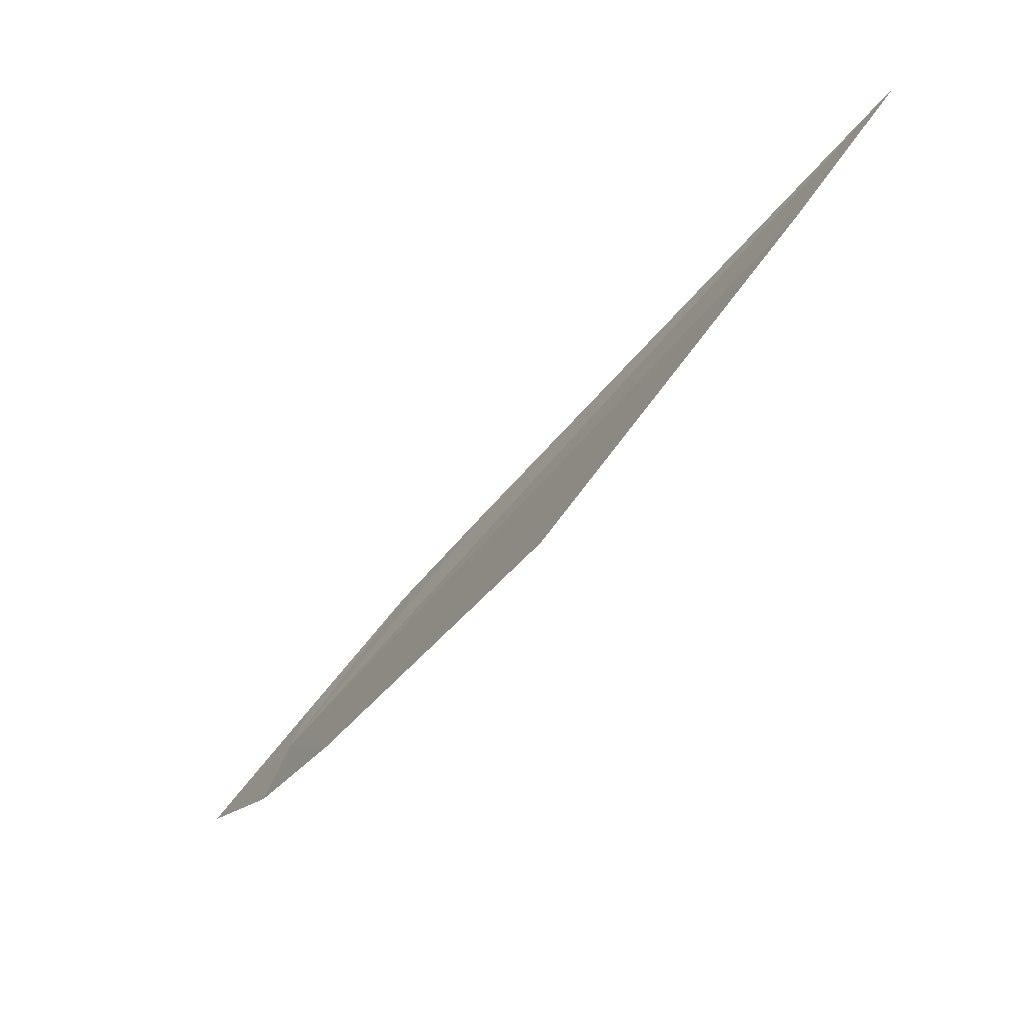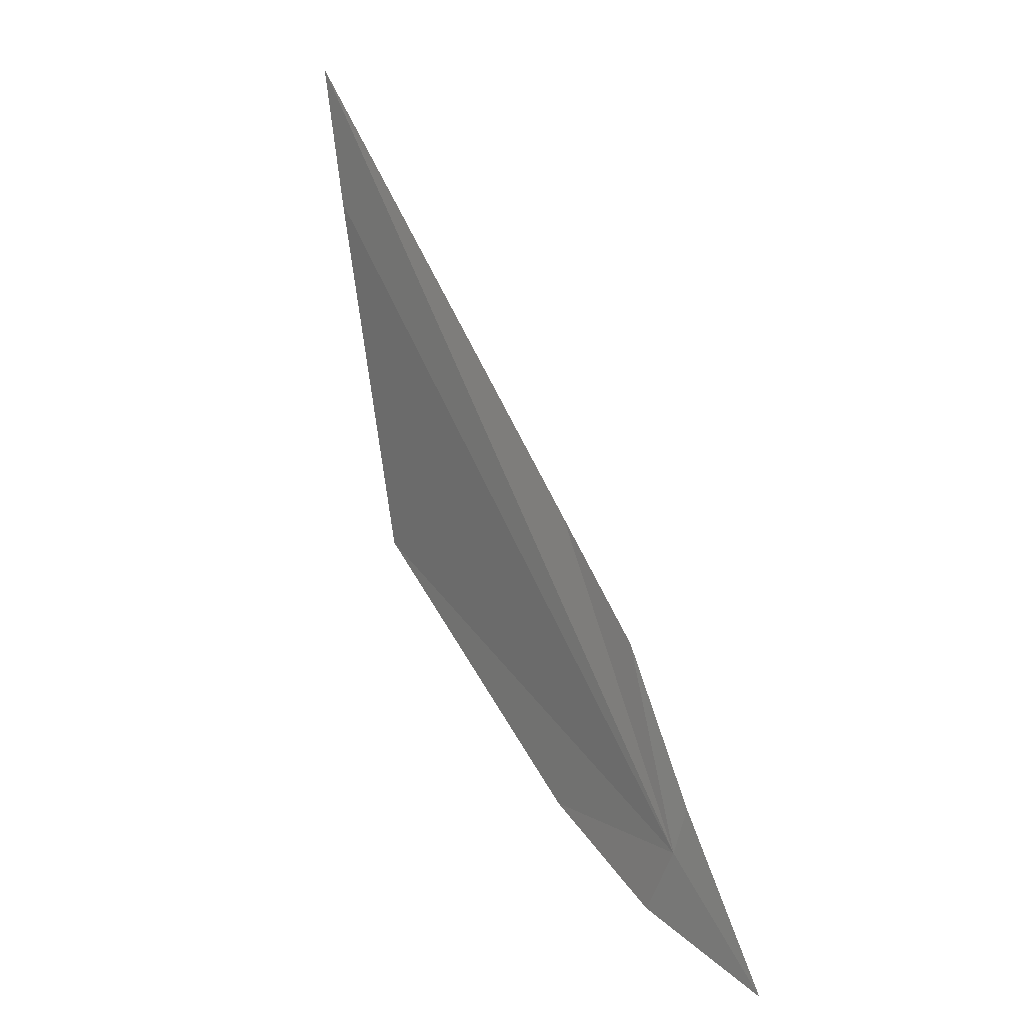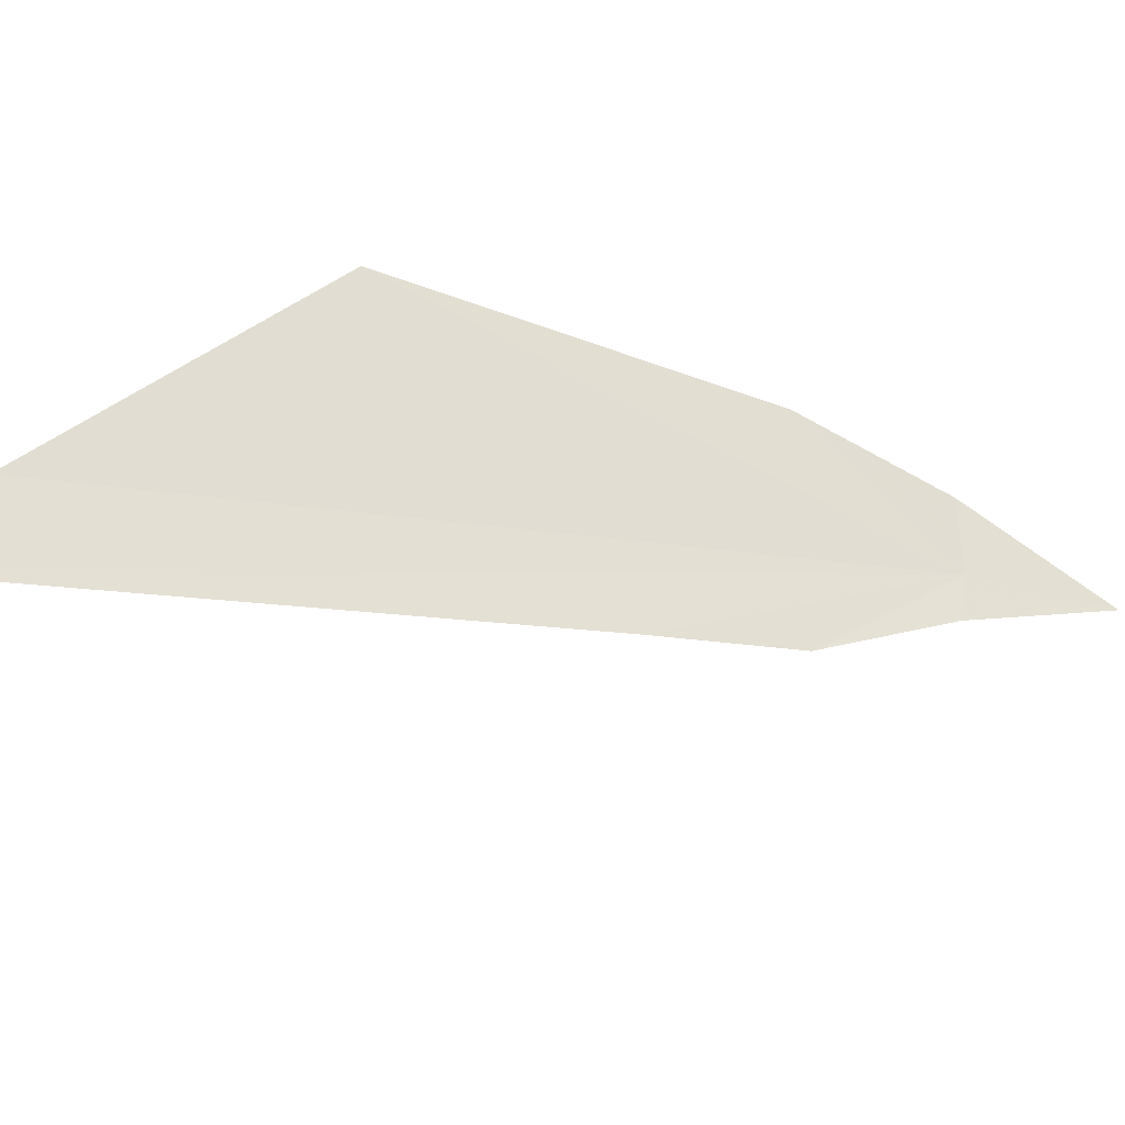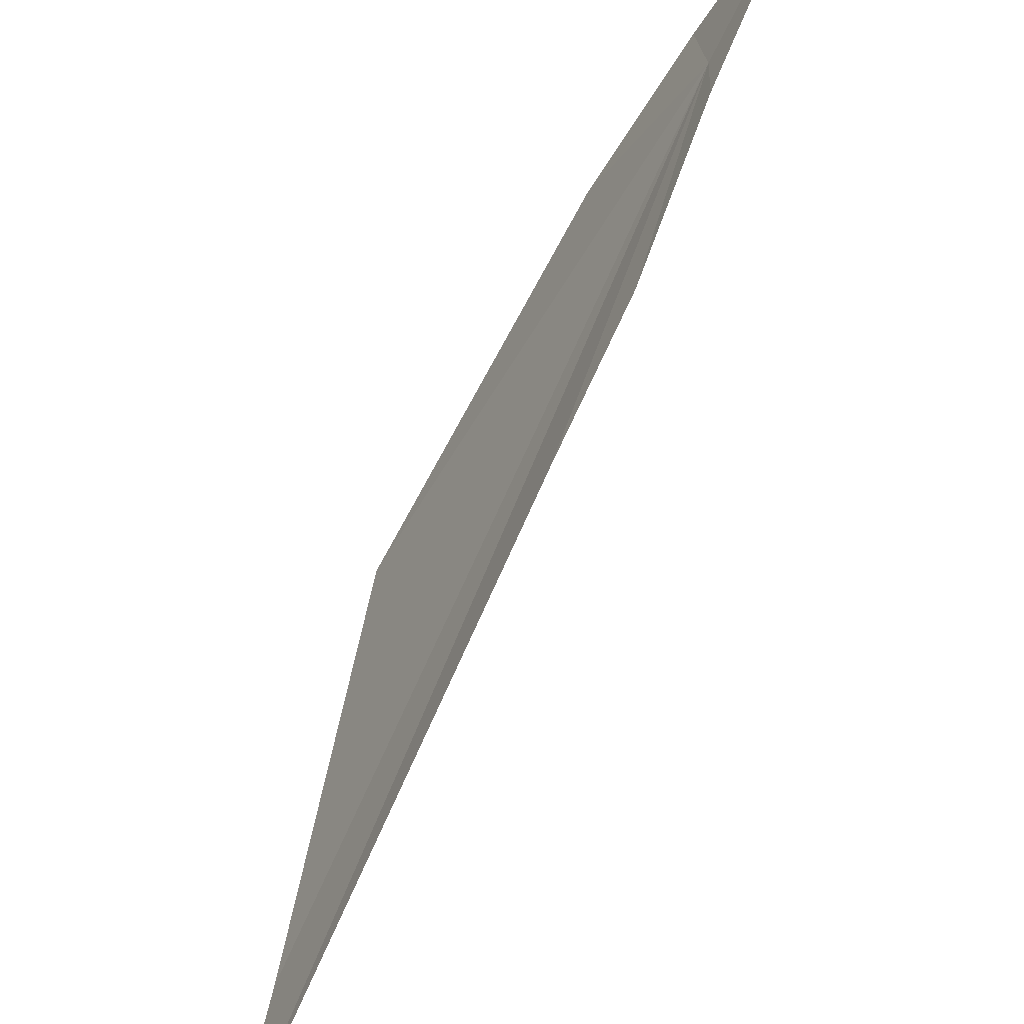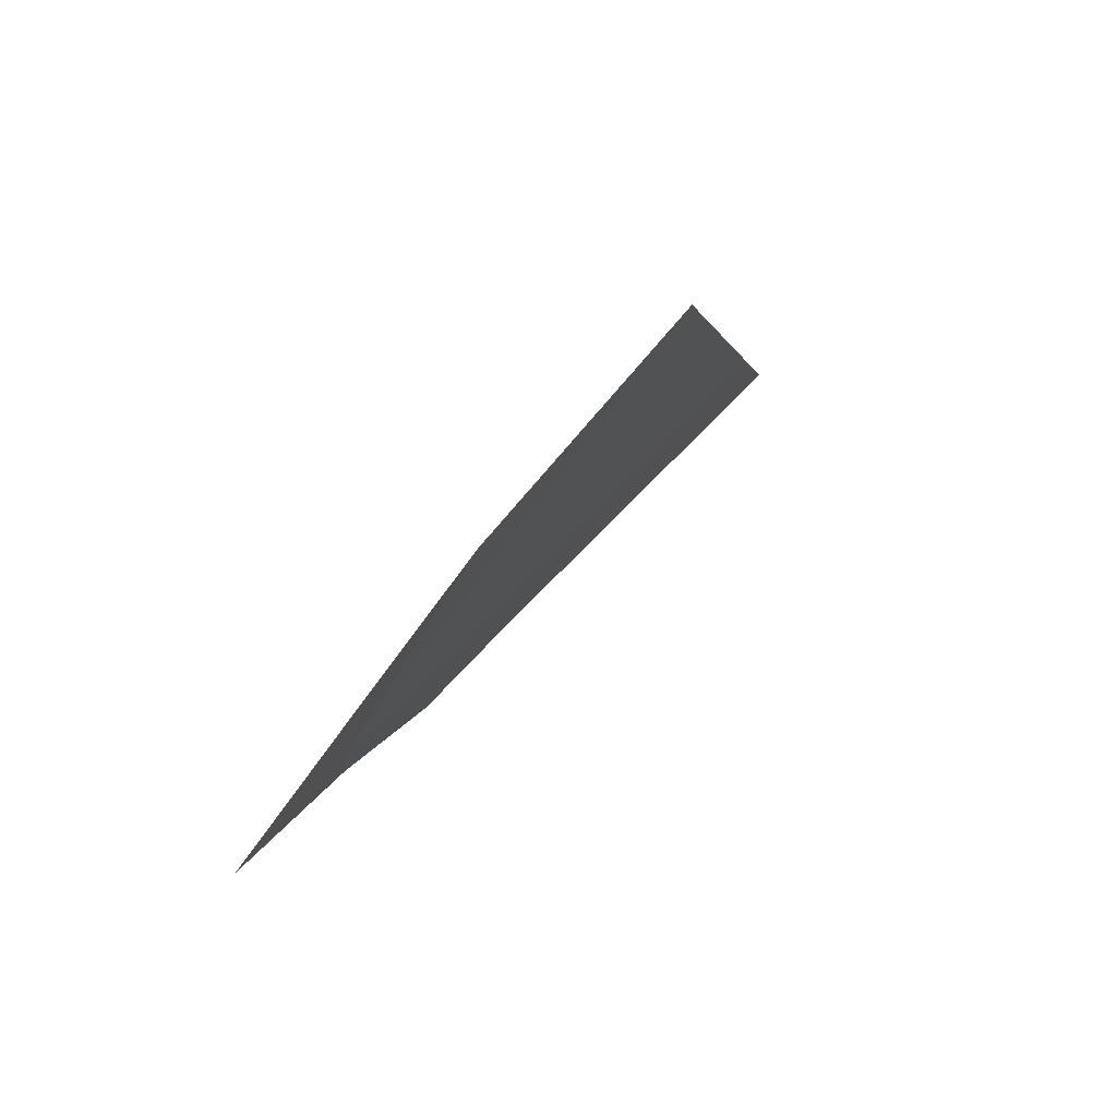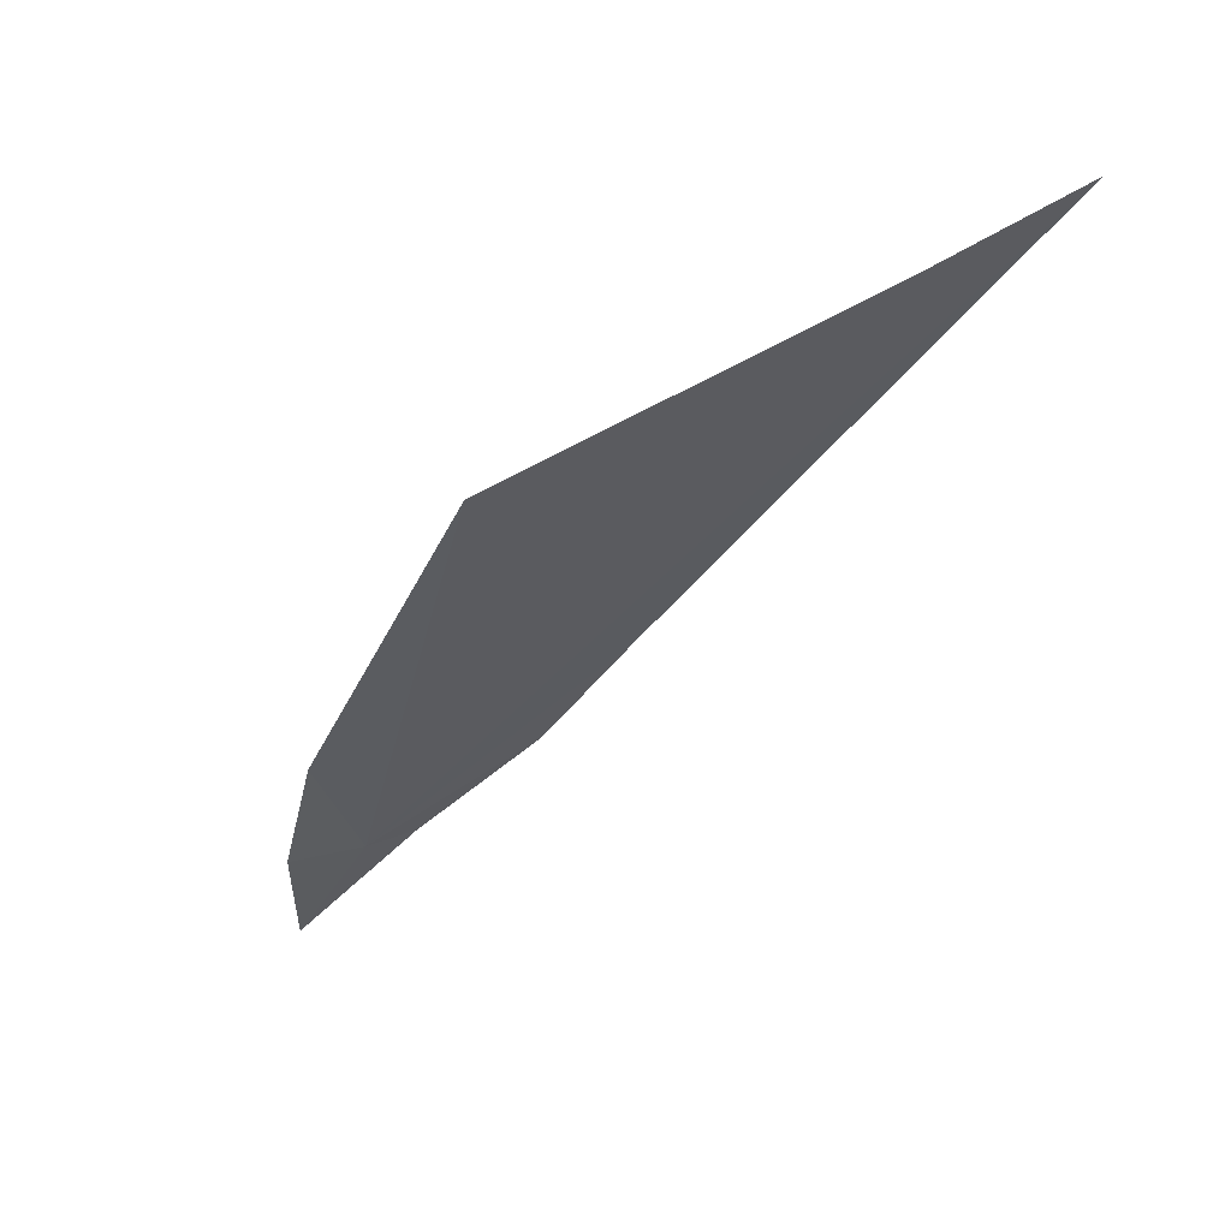
<metadata>
{"format":"obj","ext":"obj","renderer":"f3d","projection":"perspective","resolution":1024,"background":"white","views":[{"elev":47.9,"azim":15.3,"up":"+Y"},{"elev":-58.6,"azim":161.0,"up":"+Y"},{"elev":-43.5,"azim":-153.3,"up":"+Z"},{"elev":-63.0,"azim":-61.6,"up":"+Z"},{"elev":-30.5,"azim":-15.2,"up":"+Y"},{"elev":26.0,"azim":58.0,"up":"+Y"}]}
</metadata>
<code>
v -1.825 -54.17 95.65
v 0.6518 -50.79 93
v 5.505 -43.98 90.28
v 4.633 -44.99 91.95
v -0.6628 -52.06 96.95
v 2.308 -47.47 96.24
v -1.743 -54.11 94.93
v -3.087 -56.04 96.12
v -0.5342 -52.49 93.66
v -1.864 -54.07 96.78
f 1 2 3
f 1 3 4
f 1 6 5
f 1 8 7
f 1 7 9
f 1 10 8
f 1 5 10
f 1 9 2
f 1 4 6

</code>
